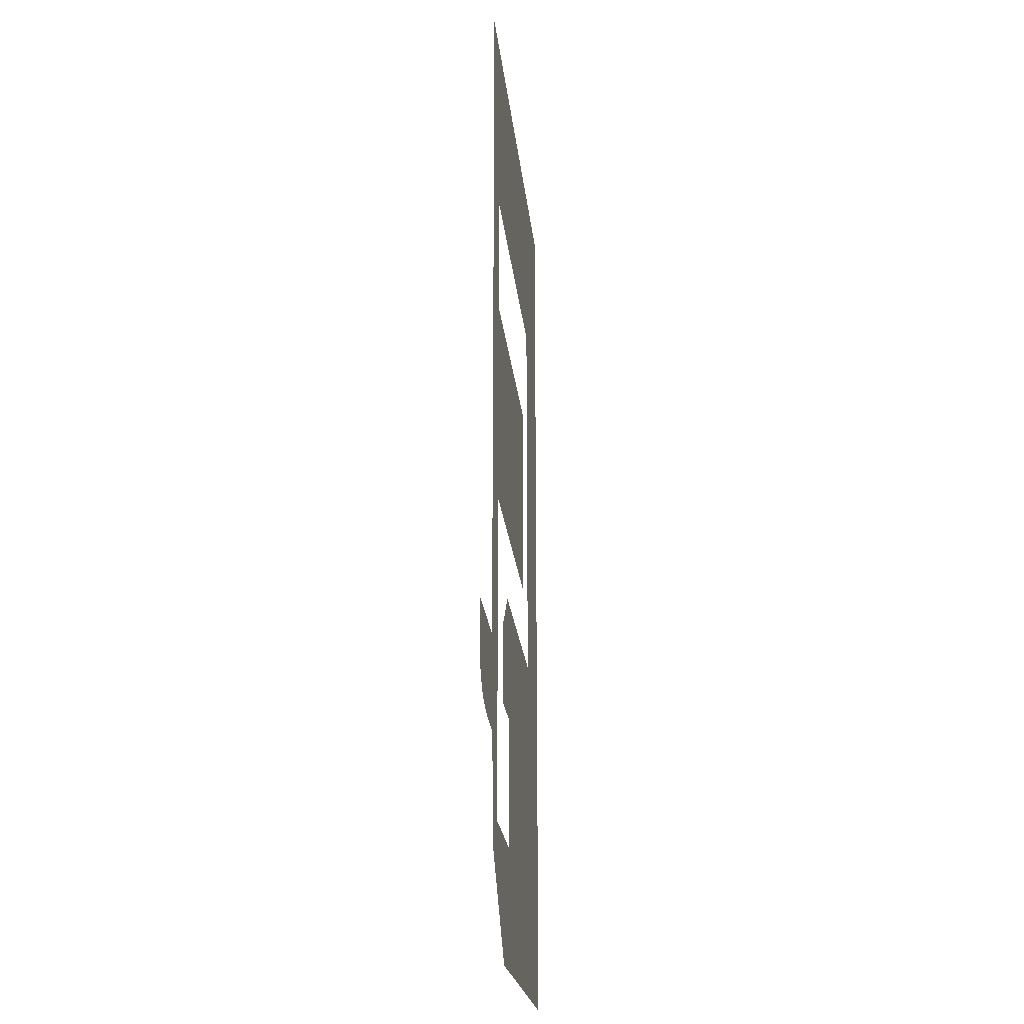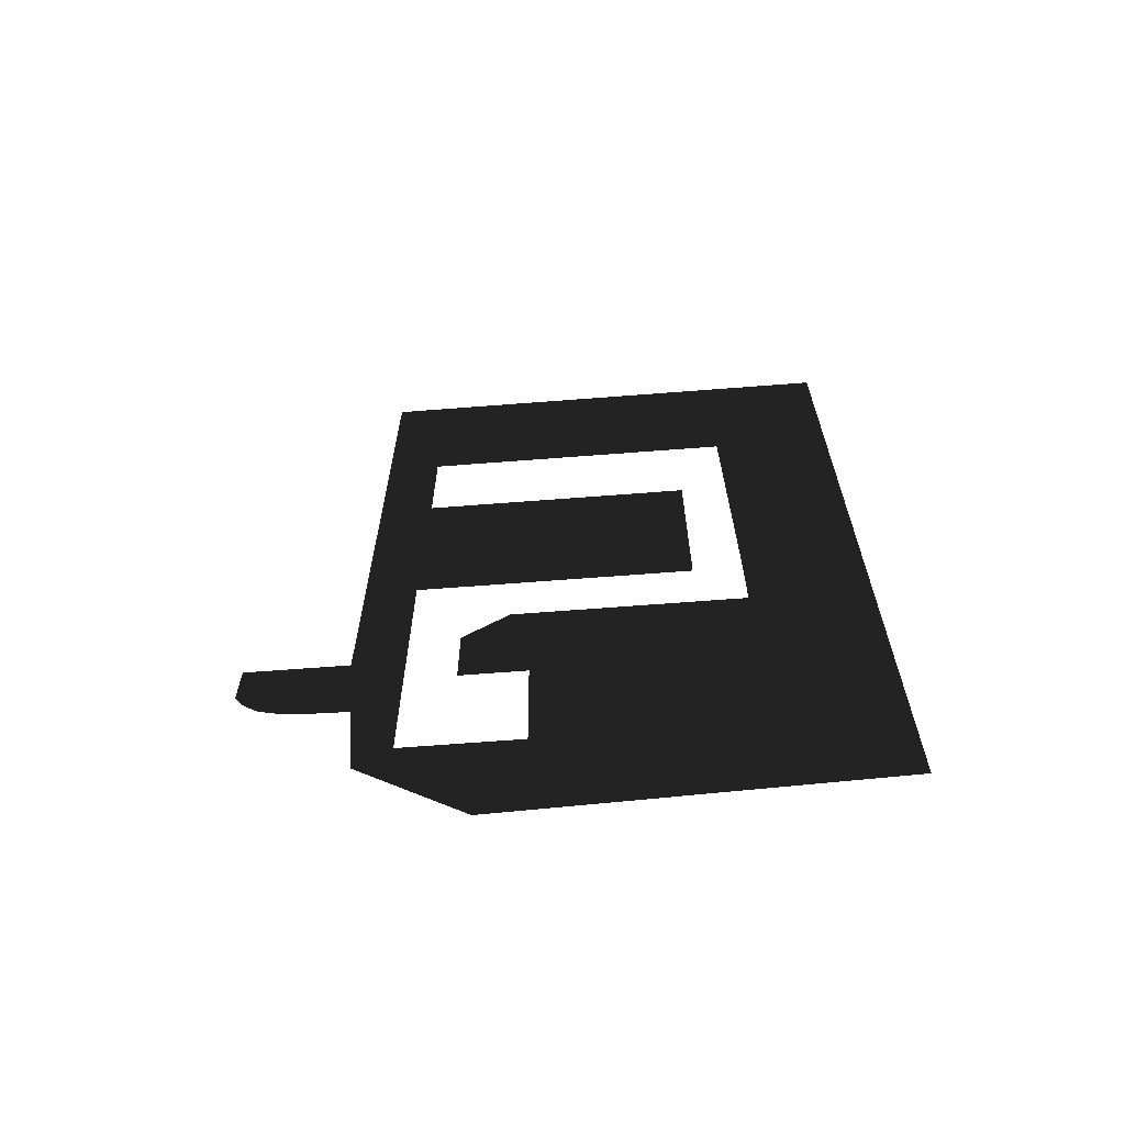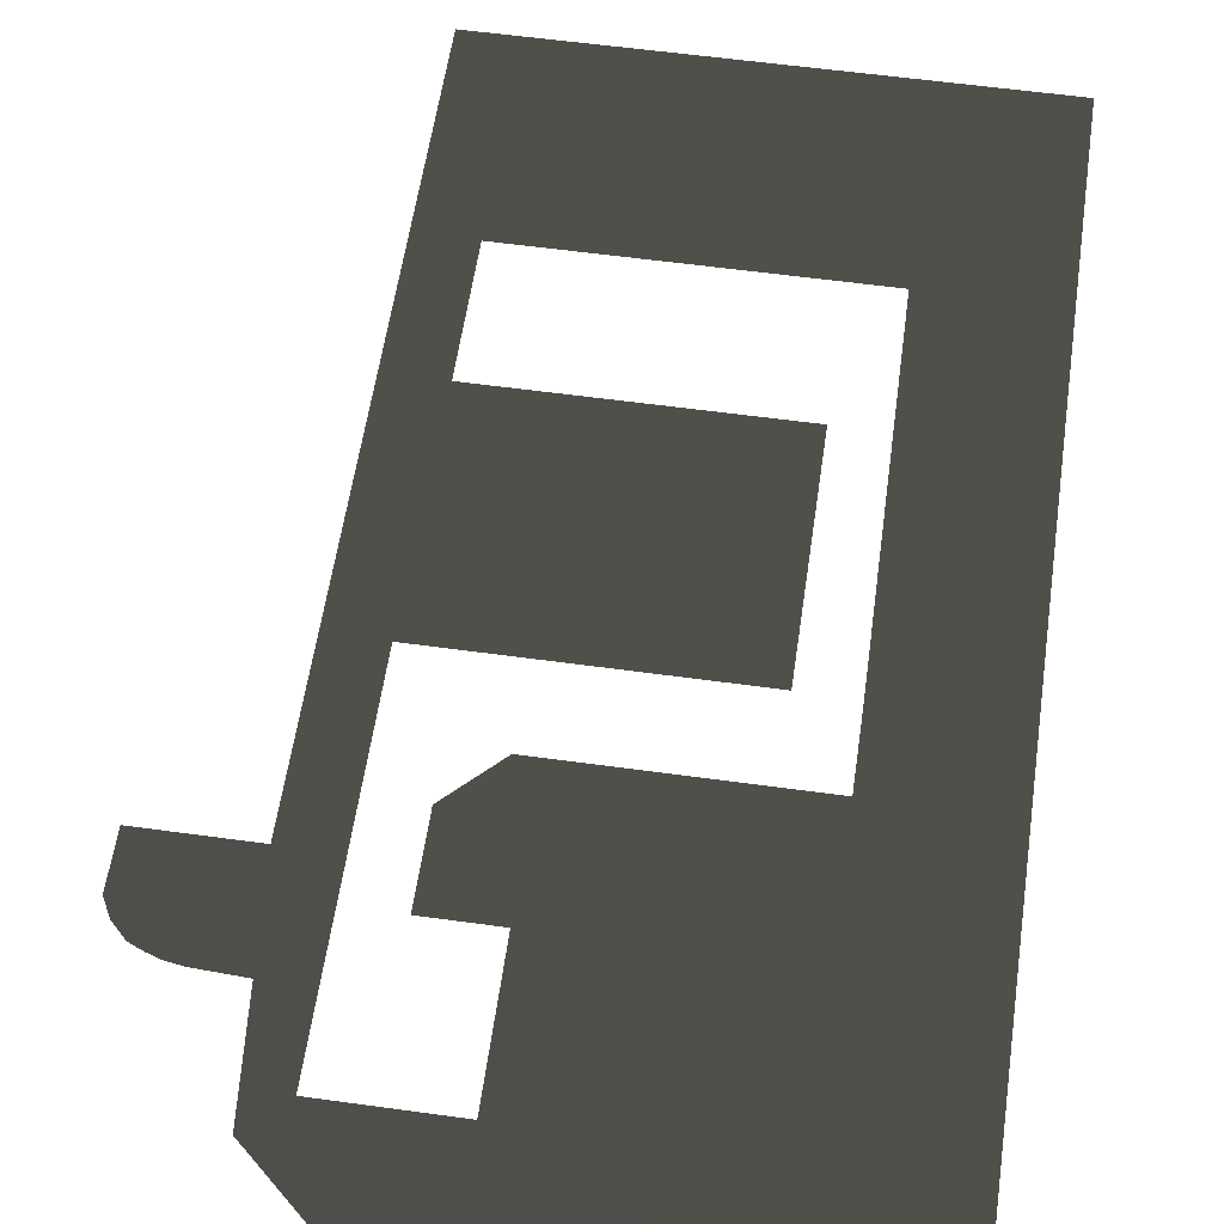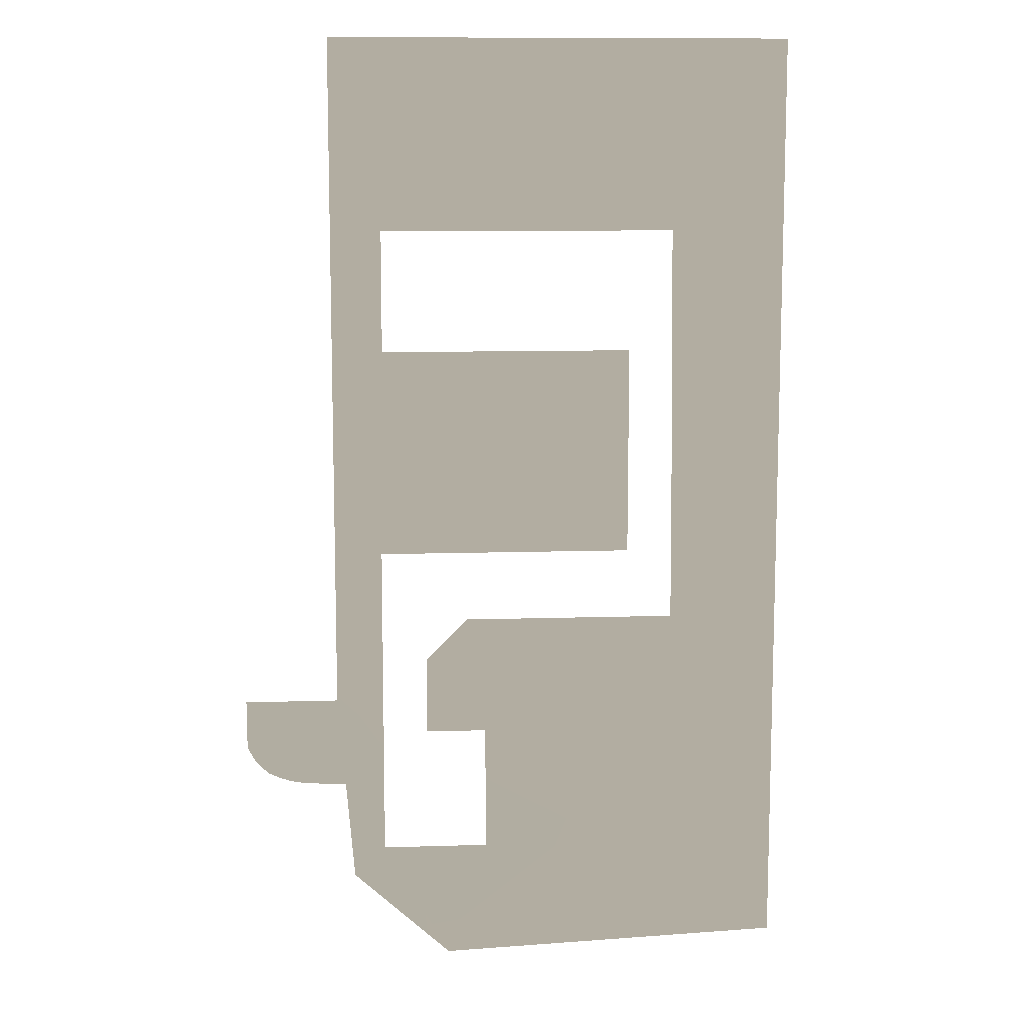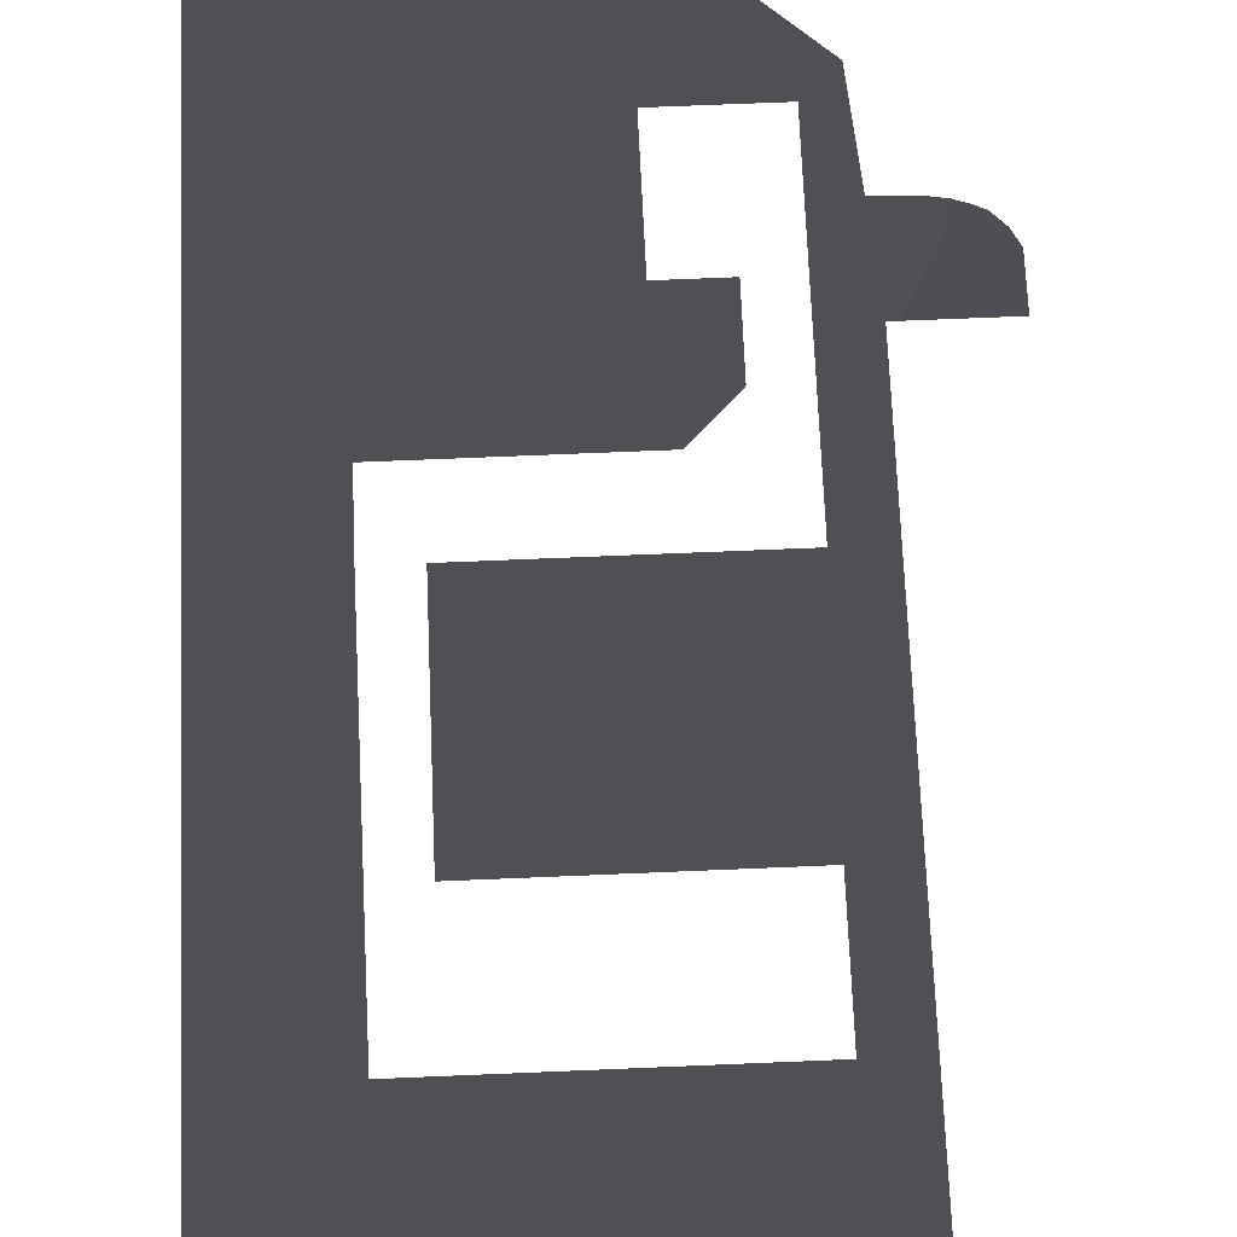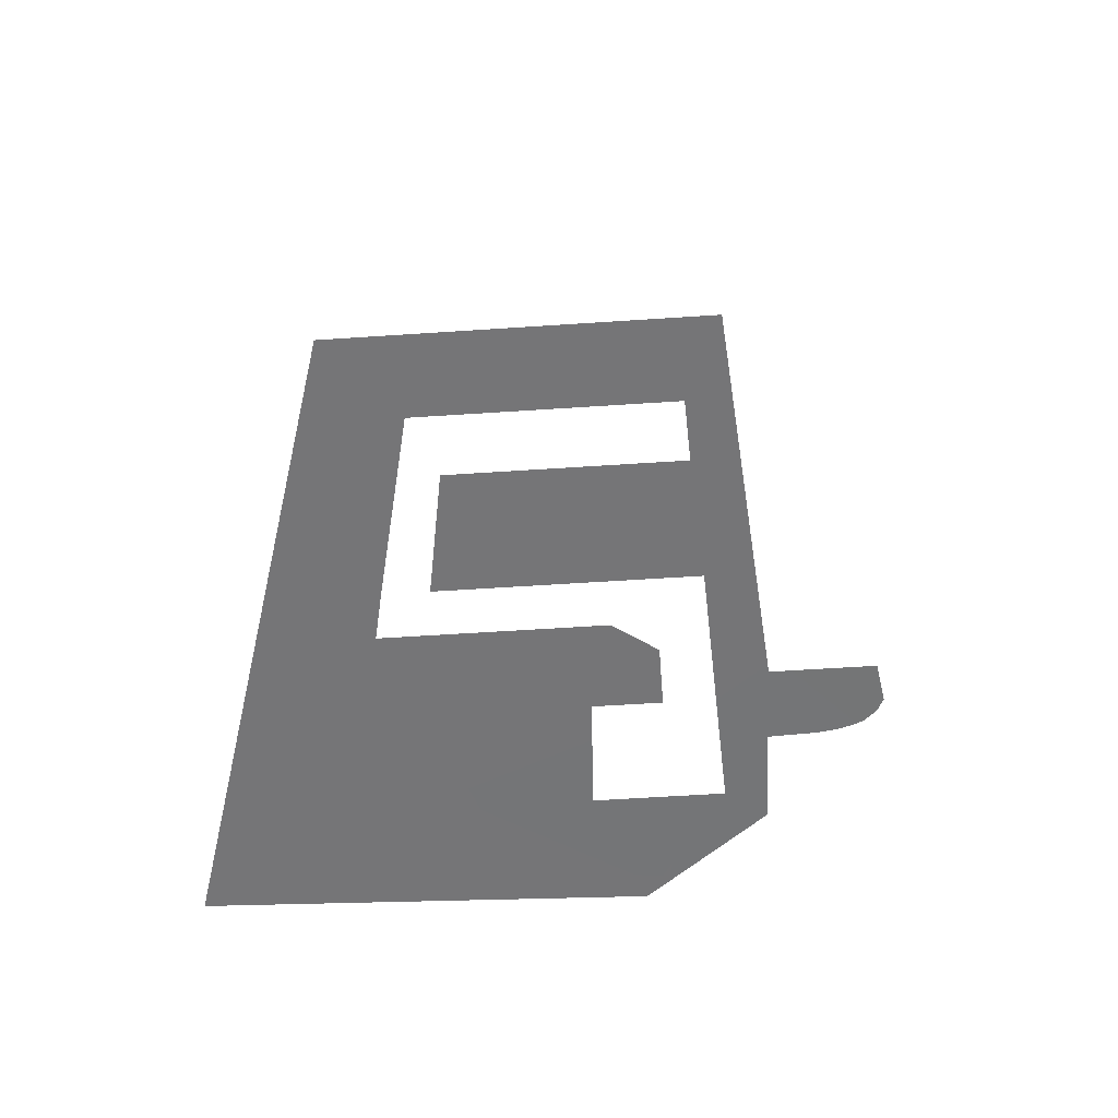
<metadata>
{"format":"obj","ext":"obj","renderer":"f3d","projection":"perspective","resolution":1024,"background":"white","views":[{"elev":-22.9,"azim":-84.2,"up":"+Y"},{"elev":-67.4,"azim":4.4,"up":"+Y"},{"elev":57.3,"azim":8.2,"up":"+Z"},{"elev":10.5,"azim":-4.5,"up":"+Y"},{"elev":71.2,"azim":177.6,"up":"+Z"},{"elev":-56.6,"azim":-176.0,"up":"+Y"}]}
</metadata>
<code>
v -445.2 -238.8 -6.911
v -455.5 -236.9 -6.911
v -390.5 -194.1 -6.911
v -455.5 -235.4 -6.911
v -455.5 -216.8 -6.911
v -455.5 -215.3 -6.911
v -455.5 -199.5 -6.911
v -455.5 -198 -6.911
v -444.6 -194.1 -6.911
v -444.6 -189.4 -6.911
v -444.6 -168.1 -6.911
v -455.5 -127.4 -6.911
v -417.8 -168.1 -6.911
v -366.6 -127.4 -6.911
v -381.3 -168.1 -6.911
v -380.6 -238.8 -6.911
v -357 -127.4 -6.911
v -357 -207.3 -6.911
v -357 -207.4 -6.911
v -357 -208 -6.911
v -357 -209.5 -6.911
v -357 -209.5 -6.911
v -357 -228.3 -6.911
v -357 -309.7 -6.911
v -380.6 -254 -6.911
v -422.3 -284.7 -6.911
v -422.4 -279.7 -6.911
v -426.3 -254 -6.911
v -435.4 -279.7 -6.911
v -435.4 -263.2 -6.911
v -422.2 -297.5 -6.938
v -422.2 -306.8 -6.956
v -430.9 -332.1 -7.01
v -445.2 -306.8 -6.973
v -453.8 -291.6 -6.951
v -452 -313.1 -6.994
v -357 -328.8 -6.916
v -445.2 -293.2 -6.947
v -445.2 -279.7 -6.919
v -455.5 -272 -6.911
v -462.5 -291.2 -6.969
v -468.4 -289.8 -6.978
v -470 -289.1 -6.976
v -459.8 -272 -6.911
v -466 -290.6 -6.975
v -445.2 -267.5 -6.911
v -455.5 -254.2 -6.911
v -455.5 -252.7 -6.911
v -470 -289.1 -6.976
v -471.1 -288.6 -6.974
v -475.6 -272 -6.911
v -473.9 -285.8 -6.963
v -475.6 -282.5 -6.951
v -390.5 -238.8 -6.911
v -357 -224.7 -6.911
v -357 -215.9 -6.911
v -357 -226.1 -6.911
v -357 -226.9 -6.911
v -357 -226.9 -6.911
v -357 -227.6 -6.911
v -357 -227.6 -6.911
v -380.6 -238.8 -6.911
g Terrain_Main.008_34653_410
f 1 3 2
f 2 3 4
f 4 3 5
f 6 5 3
f 3 7 6
f 3 8 7
f 9 8 3
f 9 10 8
f 11 8 10
f 8 11 12
f 13 12 11
f 12 13 14
f 15 14 13
f 16 14 15
f 16 17 14
f 17 16 18
f 19 18 16
f 20 19 16
f 21 20 16
f 16 22 21
f 16 24 23
f 24 16 25
f 25 26 24
f 26 25 27
f 27 25 28
f 27 28 29
f 29 28 30
f 26 31 24
f 31 32 24
f 32 33 24
f 33 32 34
f 35 33 34
f 35 36 33
f 33 37 24
f 34 38 35
f 35 38 39
f 35 39 40
f 40 41 35
f 41 40 42
f 40 43 42
f 40 44 43
f 41 42 45
f 39 46 40
f 47 40 46
f 47 46 1
f 1 48 47
f 2 48 1
f 44 50 49
f 44 51 50
f 50 51 52
f 51 53 52
f 1 54 3
f 55 56 16
f 16 57 55
f 16 58 57
f 16 59 58
f 16 60 59
f 61 60 16
f 16 23 61
f 56 22 62

</code>
